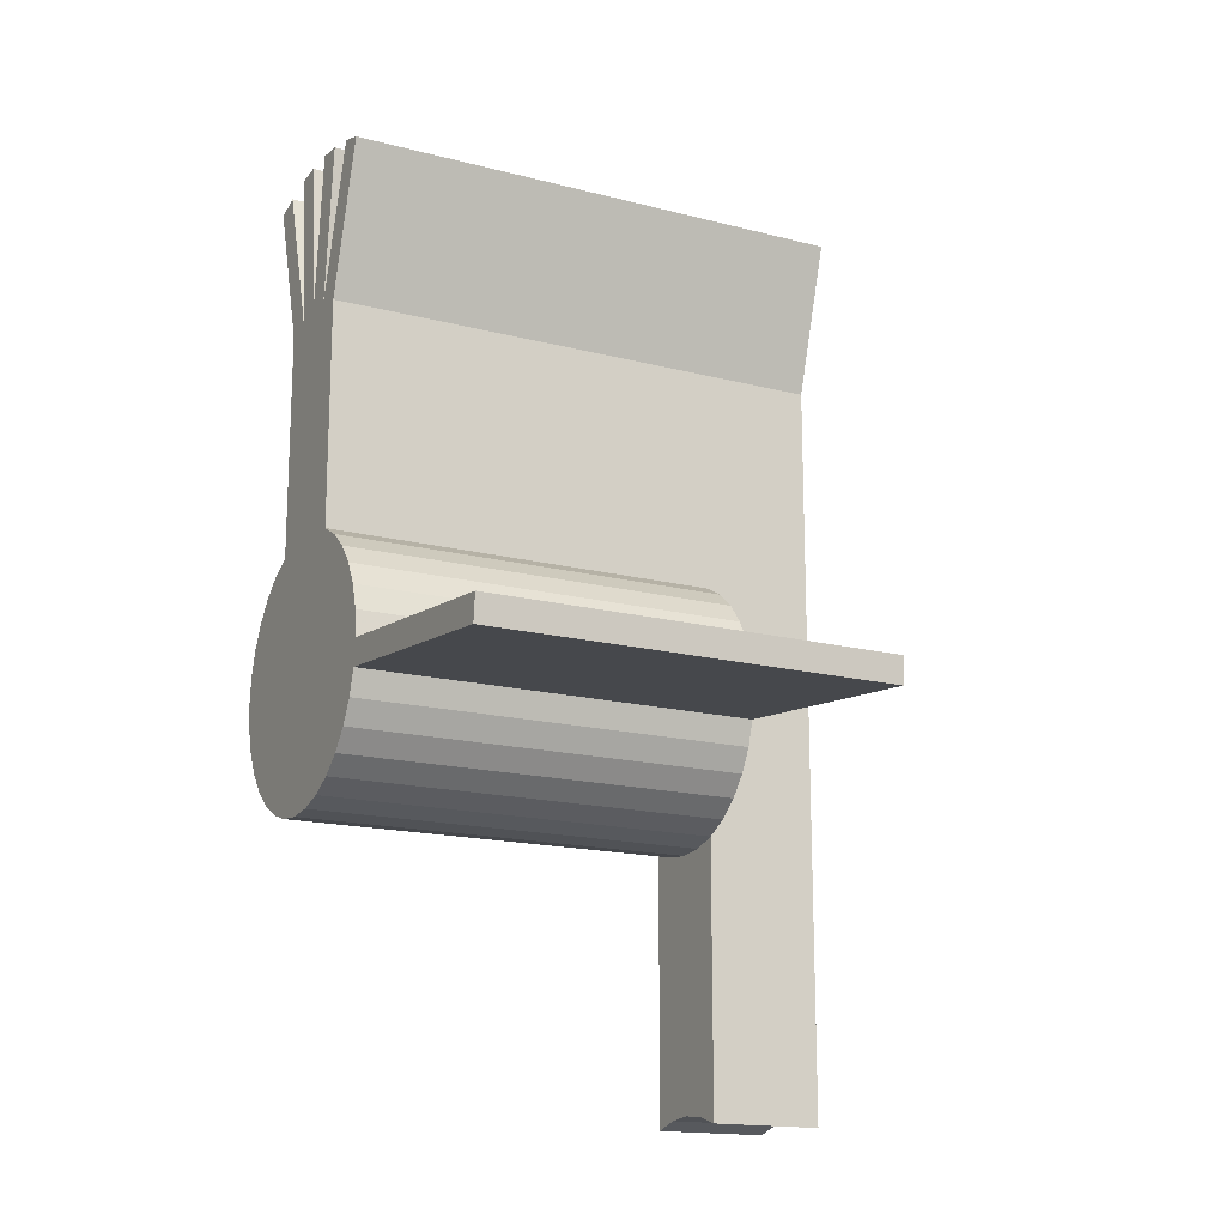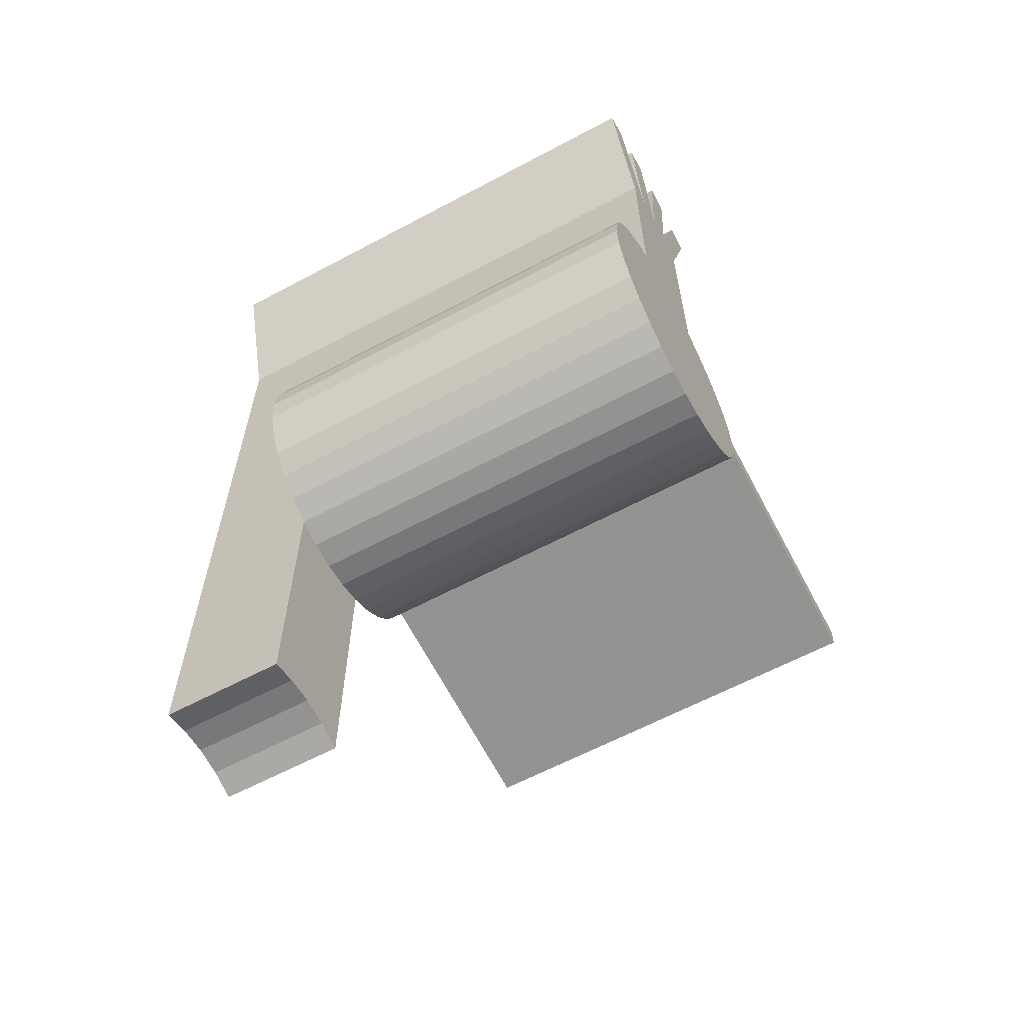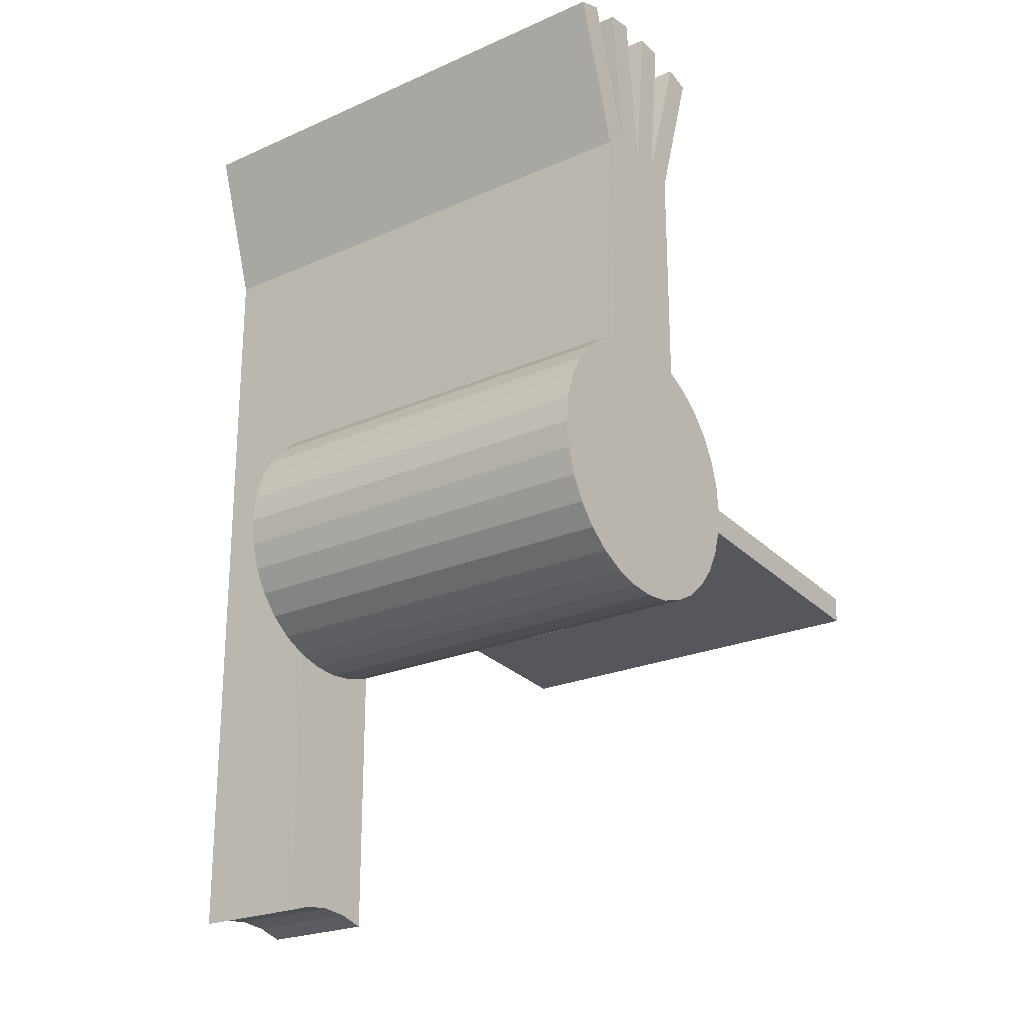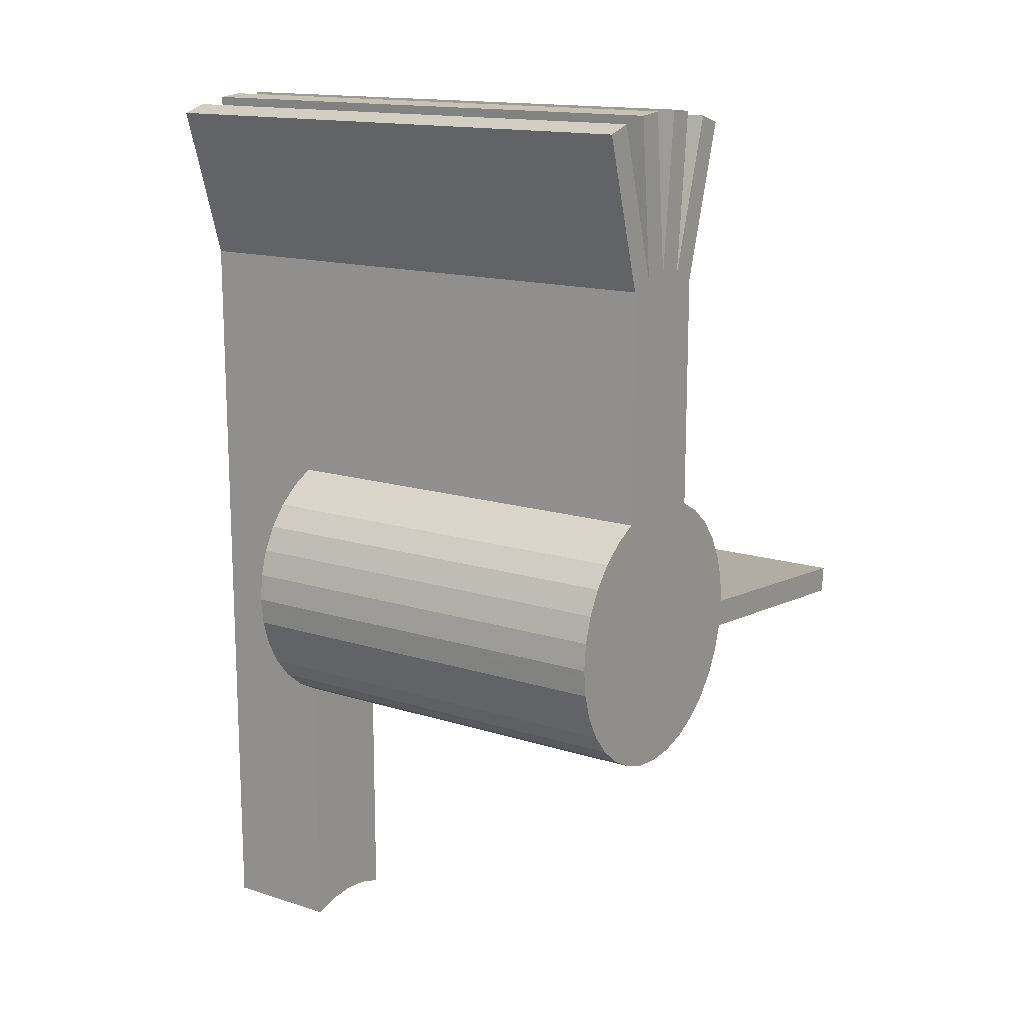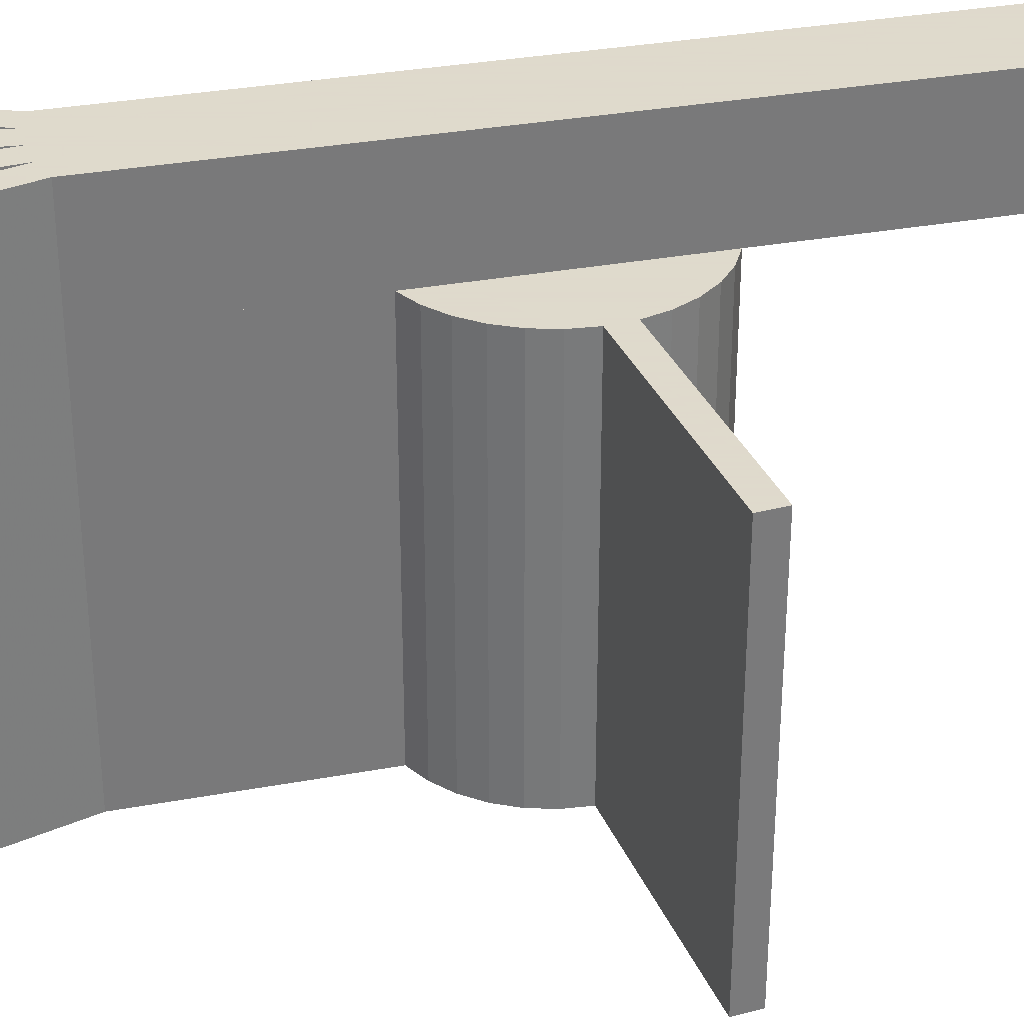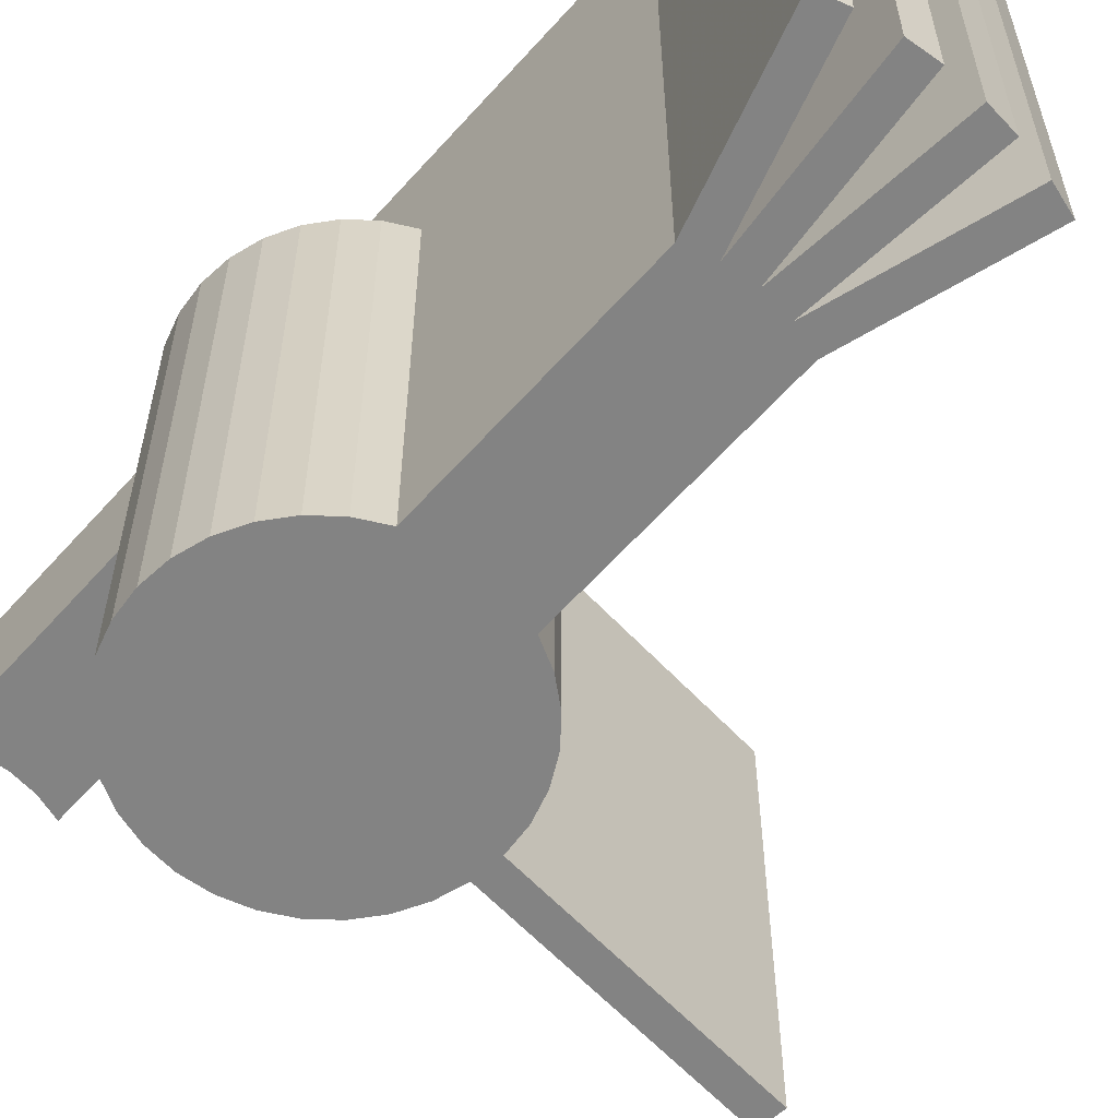
<metadata>
{"format":"obj","ext":"obj","renderer":"f3d","projection":"perspective","resolution":1024,"background":"white","views":[{"elev":-16.4,"azim":62.0,"up":"+Z"},{"elev":-62.3,"azim":-61.6,"up":"+Z"},{"elev":-23.0,"azim":-53.0,"up":"+Z"},{"elev":14.9,"azim":-55.7,"up":"+Z"},{"elev":32.4,"azim":75.5,"up":"+Y"},{"elev":-61.0,"azim":-41.5,"up":"+Y"}]}
</metadata>
<code>
o Cylinder
v 0 0.4468 -1
v 0 3.447 -1
v 0.1951 0.4468 -0.9808
v 0.1951 3.447 -0.9808
v 0.3827 0.4468 -0.9239
v 0.3827 3.447 -0.9239
v 0.5556 0.4468 -0.8315
v 0.5556 3.447 -0.8315
v 0.7071 0.4468 -0.7071
v 0.7071 3.447 -0.7071
v 0.8315 0.4468 -0.5556
v 0.8315 3.447 -0.5556
v 0.9239 0.4468 -0.3827
v 0.9239 3.447 -0.3827
v 0.9808 0.4468 -0.1951
v 0.9808 3.447 -0.1951
v 1 0.4468 -0
v 1 3.447 -0
v 0.9808 0.4468 0.1951
v 0.9808 3.447 0.1951
v 0.9239 0.4468 0.3827
v 0.9239 3.447 0.3827
v 0.8315 0.4468 0.5556
v 0.8315 3.447 0.5556
v 0.7071 0.4468 0.7071
v 0.7071 3.447 0.7071
v 0.5556 0.4468 0.8315
v 0.5556 3.447 0.8315
v 0.3827 0.4468 0.9239
v 0.3827 3.447 0.9239
v 0.1951 0.4468 0.9808
v 0.1951 3.447 0.9808
v -0 0.4468 1
v -0 3.447 1
v -0.1951 0.4468 0.9808
v -0.1951 3.447 0.9808
v -0.3827 0.4468 0.9239
v -0.3827 3.447 0.9239
v -0.5556 0.4468 0.8315
v -0.5556 3.447 0.8315
v -0.7071 0.4468 0.7071
v -0.7071 3.447 0.7071
v -0.8315 0.4468 0.5556
v -0.8315 3.447 0.5556
v -0.9239 0.4468 0.3827
v -0.9239 3.447 0.3827
v -0.9808 0.4468 0.1951
v -0.9808 3.447 0.1951
v -1 0.4468 -1e-06
v -1 3.447 -1e-06
v -0.9808 0.4468 -0.1951
v -0.9808 3.447 -0.1951
v -0.9239 0.4468 -0.3827
v -0.9239 3.447 -0.3827
v -0.8315 0.4468 -0.5556
v -0.8315 3.447 -0.5556
v -0.7071 0.4468 -0.7071
v -0.7071 3.447 -0.7071
v -0.5556 0.4468 -0.8315
v -0.5556 3.447 -0.8315
v -0.3827 0.4468 -0.9239
v -0.3827 3.447 -0.9239
v -0.1951 0.4468 -0.9808
v -0.1951 3.447 -0.9808
v 0.3827 0.4468 2.605
v 0.3827 3.447 2.605
v 0.1951 0.4468 2.662
v 0.1951 3.447 2.662
v -1e-06 0.4468 2.681
v -1e-06 3.447 2.681
v -0.1951 0.4468 2.662
v -0.1951 3.447 2.662
v -0.3827 0.4468 2.605
v -0.3827 3.447 2.605
v 0.7176 0.4468 3.709
v 0.7176 3.447 3.709
v 0.5301 3.447 3.766
v 0.5301 0.4468 3.766
v 0.3082 0.4468 3.81
v 0.3082 3.447 3.81
v 0.1131 3.447 3.829
v 0.1131 0.4468 3.829
v -0.1131 0.4468 3.829
v -0.1131 3.447 3.829
v -0.3082 3.447 3.81
v -0.3082 0.4468 3.81
v -0.5301 0.4468 3.766
v -0.5301 3.447 3.766
v -0.7177 3.447 3.709
v -0.7177 0.4468 3.709
v 0.3827 4.299 2.605
v 0.1951 4.299 2.662
v -1e-06 4.299 2.681
v -0.1951 4.299 2.662
v -0.3827 4.299 2.605
v 0.7176 4.299 3.709
v 0.5301 4.299 3.766
v 0.3082 4.299 3.81
v 0.1131 4.299 3.829
v -0.1131 4.299 3.829
v -0.3082 4.299 3.81
v -0.5301 4.299 3.766
v -0.7177 4.299 3.709
v 0.3827 3.447 -2.931
v 0.1951 3.447 -2.874
v 2e-06 3.447 -2.855
v -0.1951 3.447 -2.874
v -0.3827 3.447 -2.931
v 0.3827 4.299 -2.931
v 0.1951 4.299 -2.874
v 2e-06 4.299 -2.855
v -0.1951 4.299 -2.874
v -0.3827 4.299 -2.931
v 2.822 0.4468 -0.3764
v 2.822 3.447 -0.3764
v 2.841 0.4468 -0.1813
v 2.841 3.447 -0.1813
f 2 4 3
f 3 4 6
f 6 8 7
f 8 10 9
f 10 12 11
f 11 12 14
f 14 16 15
f 17 116 117
f 18 20 19
f 19 20 22
f 22 24 23
f 24 26 25
f 26 28 27
f 28 30 29
f 36 72 70
f 37 35 71
f 38 74 72
f 37 73 74
f 38 40 39
f 40 42 41
f 42 44 43
f 44 46 45
f 46 48 47
f 48 50 49
f 50 52 51
f 52 54 53
f 54 56 55
f 56 58 57
f 58 60 59
f 60 62 61
f 6 4 36
f 64 2 1
f 62 64 63
f 21 63 13
f 103 102 94
f 101 100 93
f 93 99 98
f 97 96 91
f 35 33 69
f 32 34 70
f 31 67 69
f 30 32 68
f 29 65 67
f 30 66 65
f 76 77 78
f 76 75 65
f 70 93 100
f 78 77 68
f 75 78 67
f 80 81 82
f 80 79 67
f 80 98 99
f 82 81 70
f 79 82 69
f 84 85 86
f 84 83 69
f 85 101 94
f 86 85 72
f 69 83 86
f 88 89 90
f 88 87 71
f 93 111 112
f 90 89 74
f 87 90 73
f 94 112 113
f 81 99 93
f 88 102 103
f 76 96 97
f 68 92 98
f 95 113 108
f 89 103 95
f 77 97 92
f 84 100 101
f 72 94 102
f 66 104 109
f 66 91 96
f 108 113 112
f 106 111 110
f 107 112 111
f 105 110 109
f 93 92 110
f 92 91 109
f 72 74 108
f 70 72 107
f 70 106 105
f 68 105 104
f 114 115 117
f 18 117 115
f 15 114 116
f 16 115 114
f 1 2 3
f 5 3 6
f 5 6 7
f 7 8 9
f 9 10 11
f 13 11 14
f 13 14 15
f 18 17 117
f 17 18 19
f 21 19 22
f 21 22 23
f 23 24 25
f 25 26 27
f 27 28 29
f 34 36 70
f 73 37 71
f 36 38 72
f 38 37 74
f 37 38 39
f 39 40 41
f 41 42 43
f 43 44 45
f 45 46 47
f 47 48 49
f 49 50 51
f 51 52 53
f 53 54 55
f 55 56 57
f 57 58 59
f 59 60 61
f 63 64 1
f 8 6 10
f 12 10 14
f 20 18 16
f 20 28 22
f 24 22 26
f 32 30 28
f 36 34 32
f 38 48 44
f 40 38 42
f 48 46 44
f 52 50 48
f 52 36 54
f 56 54 58
f 64 62 60
f 4 2 64
f 10 6 36
f 38 44 42
f 58 54 60
f 36 32 28
f 38 36 52
f 22 28 26
f 48 38 52
f 4 64 60
f 10 16 14
f 36 28 20
f 61 62 63
f 10 20 16
f 20 10 36
f 54 36 60
f 36 4 60
f 21 49 57
f 61 63 59
f 53 55 57
f 49 51 53
f 63 1 3
f 63 57 59
f 41 43 39
f 33 35 37
f 29 31 33
f 25 27 29
f 21 23 25
f 17 19 21
f 17 21 15
f 9 11 13
f 13 5 9
f 94 101 93
f 3 5 63
f 49 53 57
f 47 49 21
f 5 7 9
f 33 47 29
f 5 13 63
f 43 37 39
f 37 43 47
f 21 13 15
f 33 37 47
f 29 47 25
f 43 45 47
f 63 21 57
f 25 47 21
f 95 103 94
f 92 93 98
f 92 97 91
f 71 35 69
f 68 32 70
f 33 31 69
f 66 30 68
f 31 29 67
f 29 30 65
f 75 76 78
f 66 76 65
f 84 70 100
f 67 78 68
f 65 75 67
f 79 80 82
f 68 80 67
f 81 80 99
f 69 82 70
f 67 79 69
f 83 84 86
f 70 84 69
f 72 85 94
f 71 86 72
f 71 69 86
f 87 88 90
f 72 88 71
f 94 93 112
f 73 90 74
f 71 87 73
f 95 94 113
f 70 81 93
f 89 88 103
f 77 76 97
f 80 68 98
f 74 95 108
f 74 89 95
f 68 77 92
f 85 84 101
f 88 72 102
f 91 66 109
f 76 66 96
f 107 108 112
f 105 106 110
f 106 107 111
f 104 105 109
f 111 93 110
f 110 92 109
f 107 72 108
f 106 70 107
f 68 70 105
f 66 68 104
f 116 114 117
f 16 18 115
f 17 15 116
f 15 16 114

</code>
